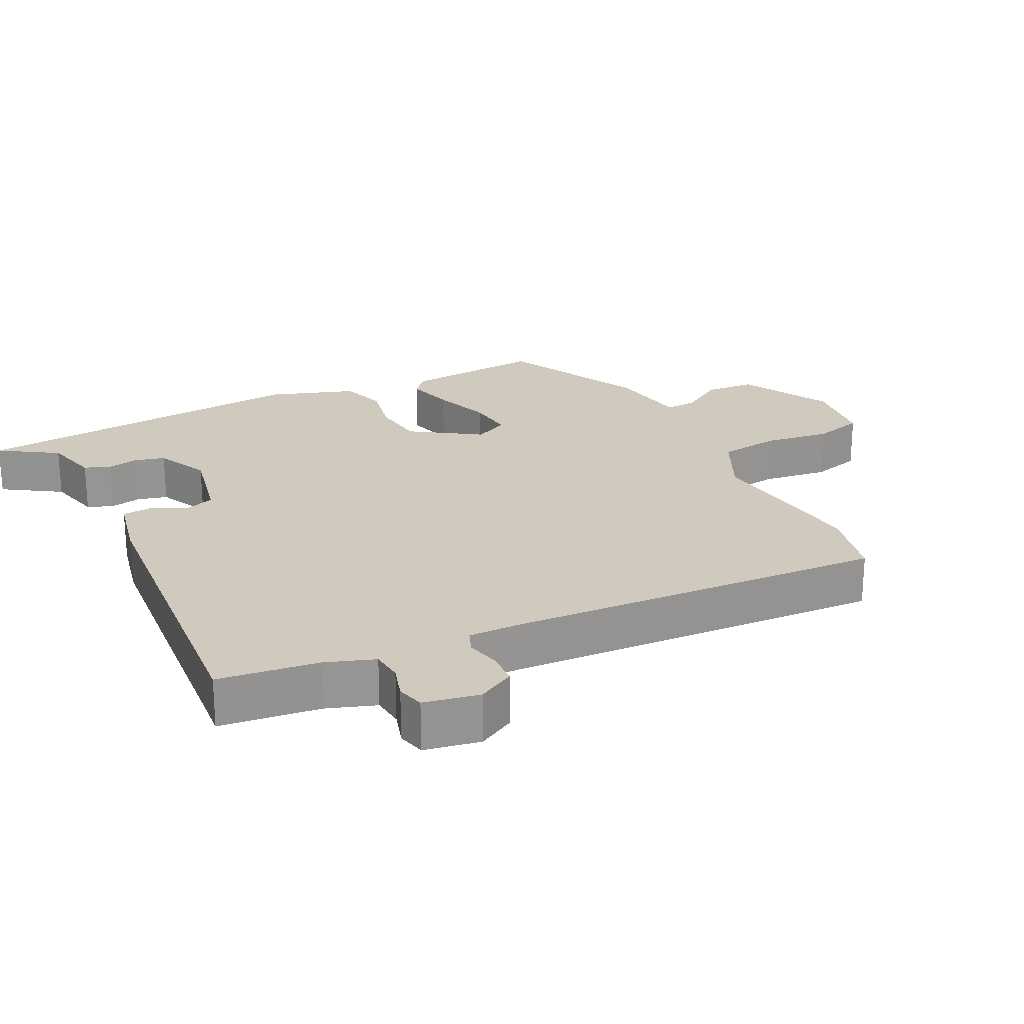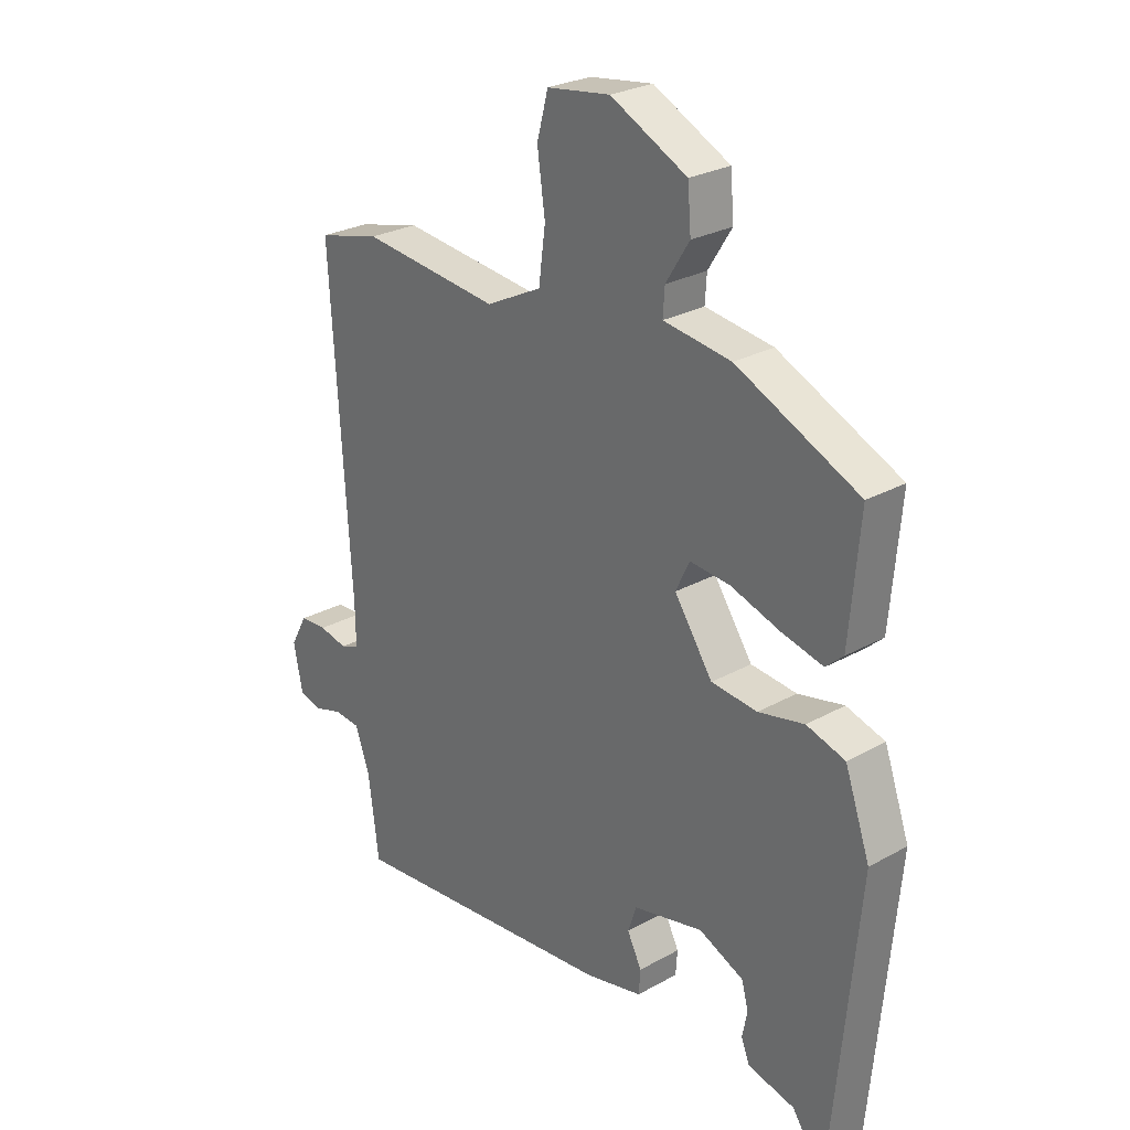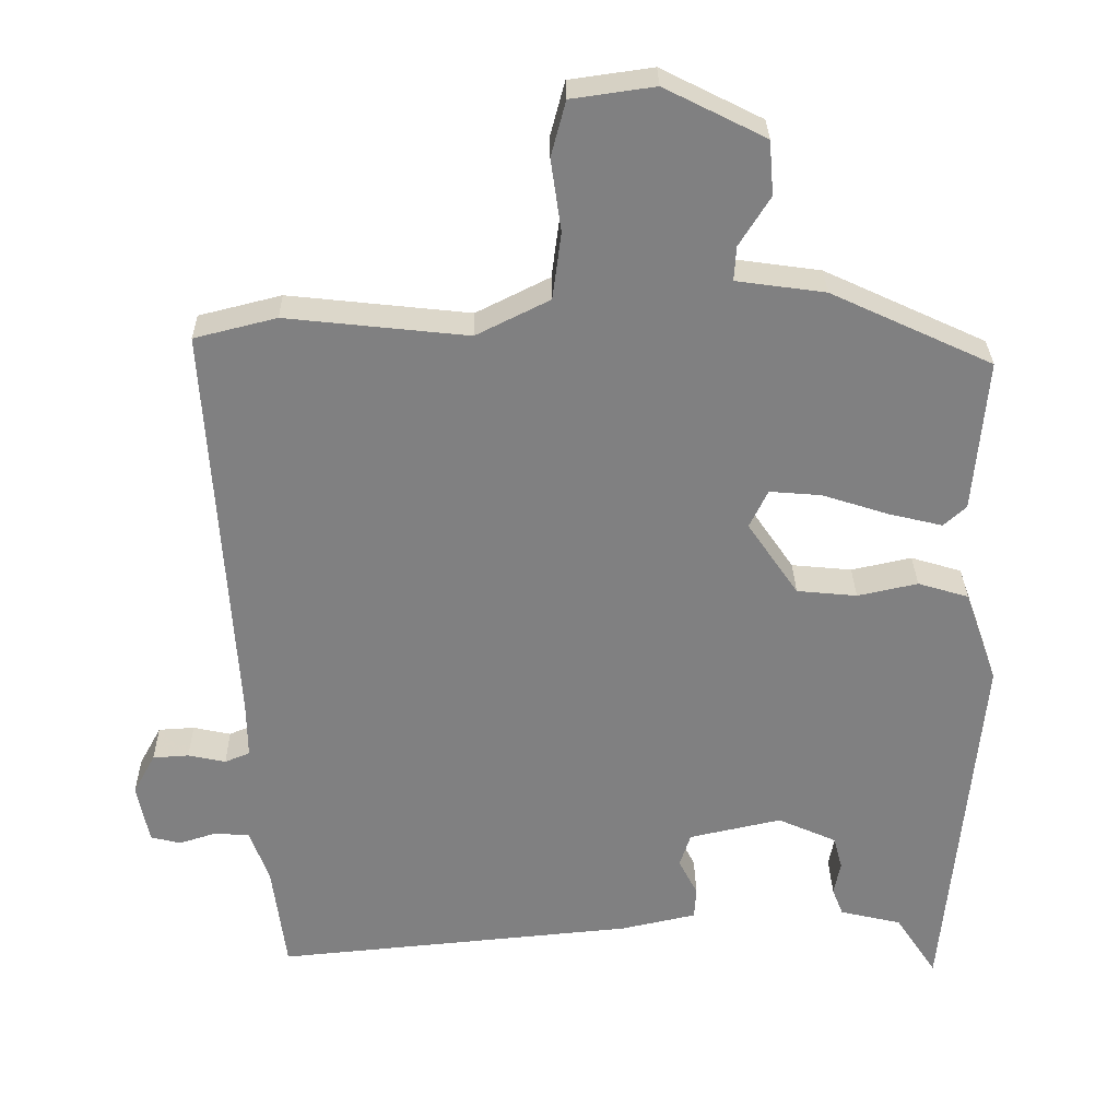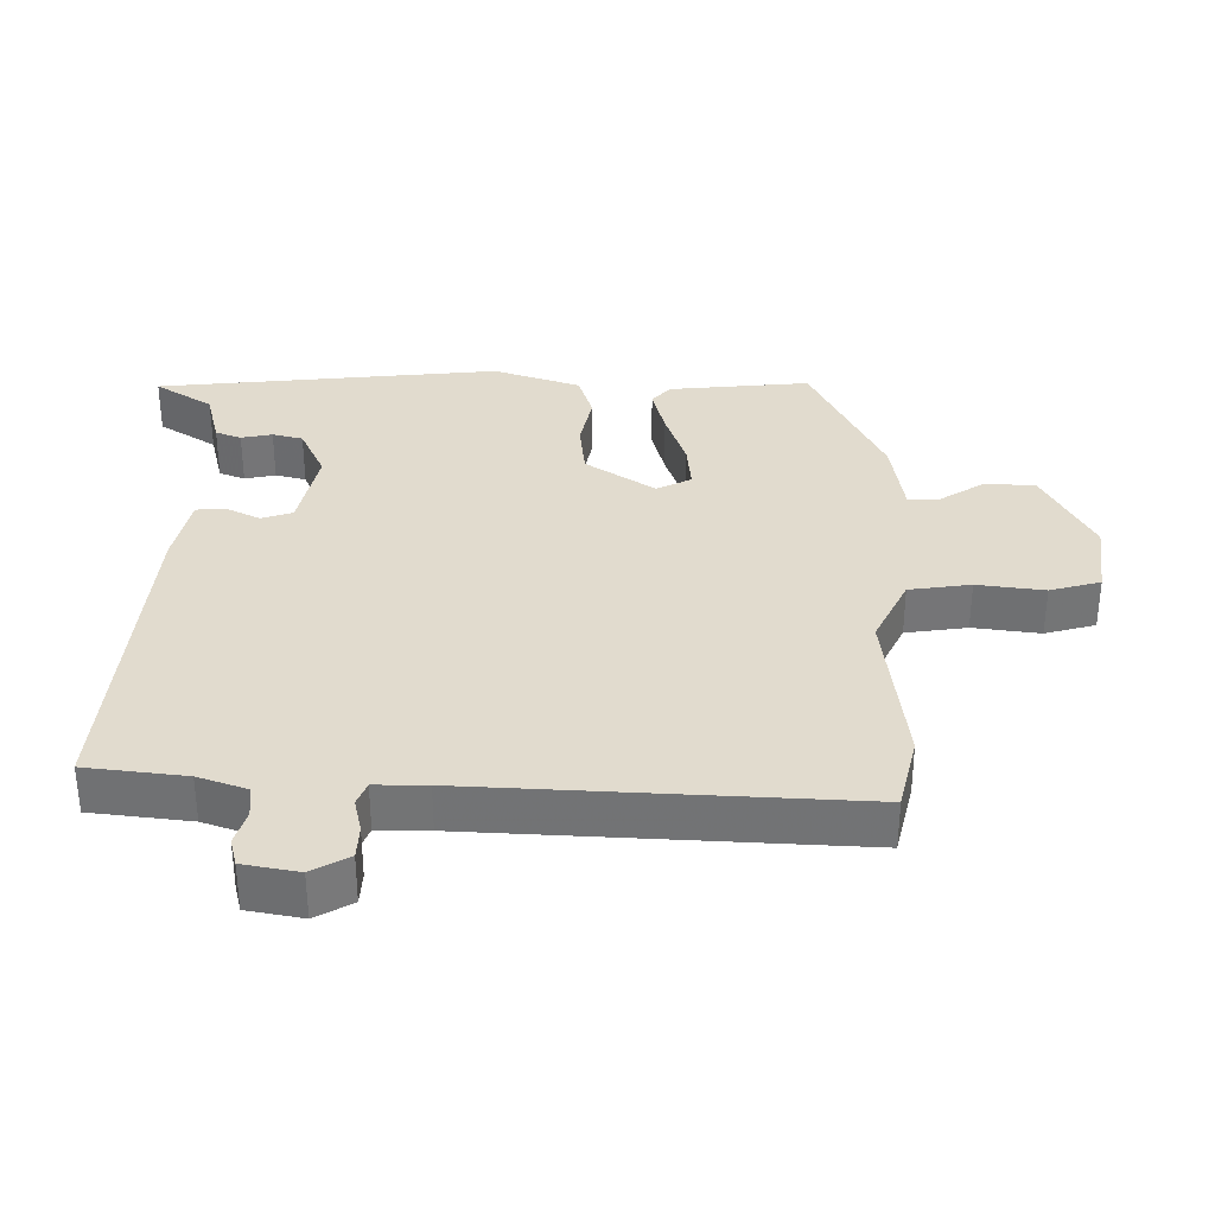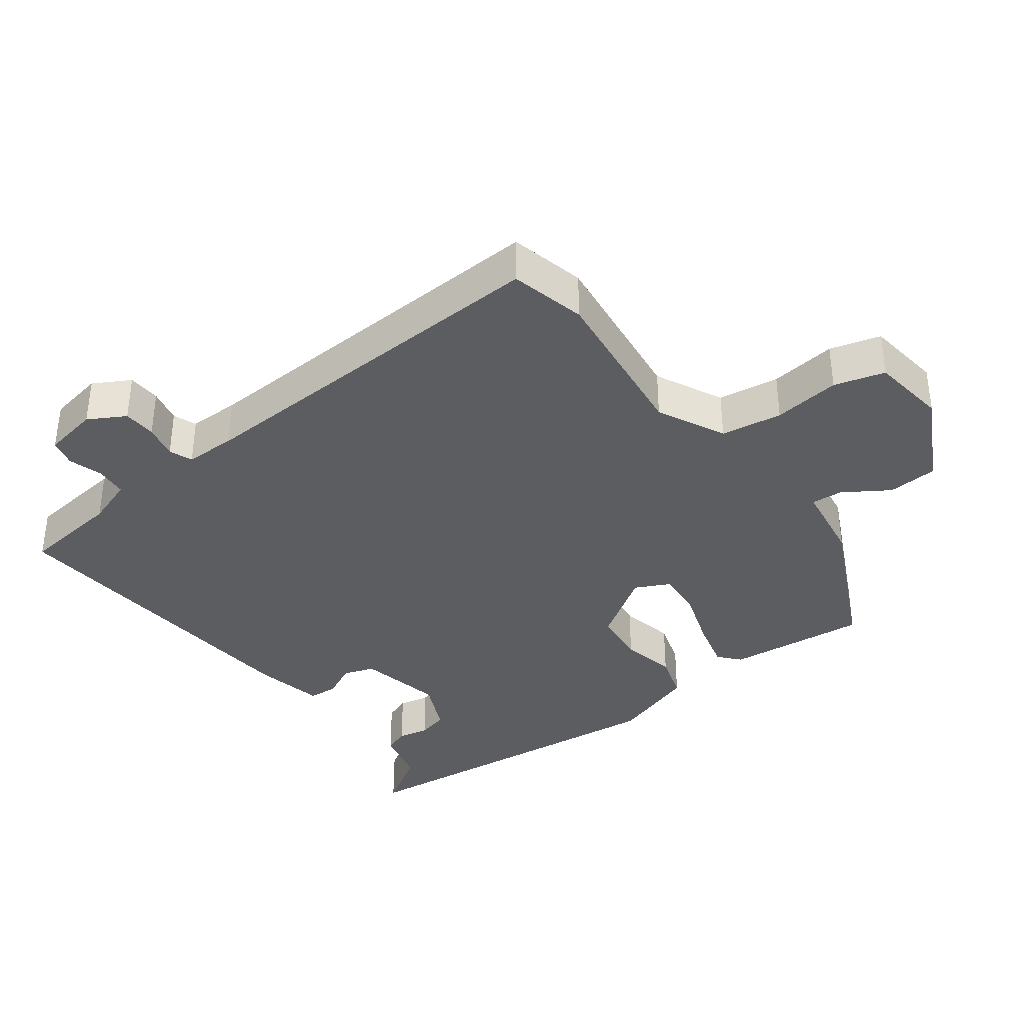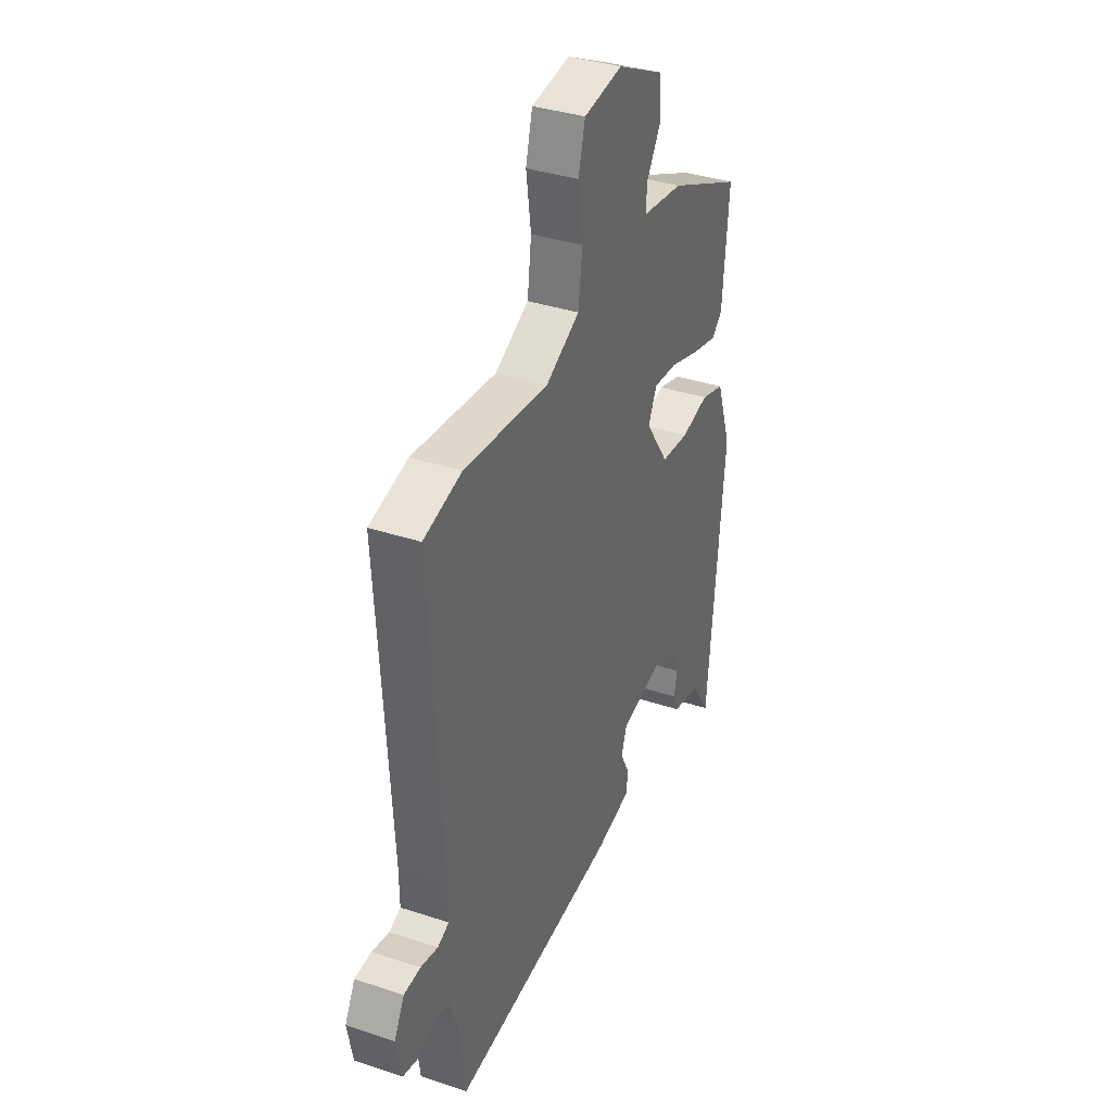
<metadata>
{"format":"obj","ext":"obj","renderer":"f3d","projection":"perspective","resolution":1024,"background":"white","views":[{"elev":23.0,"azim":-117.1,"up":"+Y"},{"elev":26.6,"azim":48.9,"up":"+Z"},{"elev":29.9,"azim":-0.9,"up":"+Z"},{"elev":33.9,"azim":-90.1,"up":"+Y"},{"elev":-36.7,"azim":-53.9,"up":"+Y"},{"elev":36.5,"azim":-66.7,"up":"+Z"}]}
</metadata>
<code>
v 0.484 0.07 -0.539
v 0.428 0.07 -0.454
v 0.344 0.07 -0.434
v 0.329 0.07 -0.396
v 0.338 0.07 -0.35
v 0.326 0.07 -0.305
v 0.246 0.07 -0.269
v 0.12 0.07 -0.297
v 0.105 0.07 -0.343
v 0.131 0.07 -0.394
v 0.128 0.07 -0.437
v 0.025 0.07 -0.46
v -0.465 0.07 -0.506
v -0.484 0.07 -0.359
v -0.51 0.07 -0.287
v -0.557 0.07 -0.283
v -0.608 0.07 -0.299
v -0.649 0.07 -0.289
v -0.665 0.07 -0.207
v -0.635 0.07 -0.152
v -0.586 0.07 -0.149
v -0.535 0.07 -0.16
v -0.501 0.07 -0.146
v -0.502 0.07 -0.07
v -0.536 0.07 0.491
v -0.424 0.07 0.519
v -0.177 0.07 0.492
v -0.077 0.07 0.542
v -0.065 0.07 0.633
v -0.079 0.07 0.732
v -0.059 0.07 0.807
v 0.054 0.07 0.823
v 0.191 0.07 0.754
v 0.197 0.07 0.68
v 0.155 0.07 0.613
v 0.152 0.07 0.566
v 0.273 0.07 0.549
v 0.492 0.07 0.447
v 0.474 0.07 0.238
v 0.443 0.07 0.21
v 0.369 0.07 0.228
v 0.28 0.07 0.257
v 0.209 0.07 0.263
v 0.184 0.07 0.211
v 0.253 0.07 0.11
v 0.335 0.07 0.102
v 0.417 0.07 0.12
v 0.486 0.07 0.099
v 0.531 0.07 -0.029
v 0.484 0 -0.539
v 0.428 0 -0.454
v 0.344 0 -0.434
v 0.329 0 -0.396
v 0.338 0 -0.35
v 0.326 0 -0.305
v 0.246 0 -0.269
v 0.12 0 -0.297
v 0.105 0 -0.343
v 0.131 0 -0.394
v 0.128 0 -0.437
v 0.025 0 -0.46
v -0.465 0 -0.506
v -0.484 0 -0.359
v -0.51 0 -0.287
v -0.557 0 -0.283
v -0.608 0 -0.299
v -0.649 0 -0.289
v -0.665 0 -0.207
v -0.635 0 -0.152
v -0.586 0 -0.149
v -0.535 0 -0.16
v -0.501 0 -0.146
v -0.502 0 -0.07
v -0.536 0 0.491
v -0.424 0 0.519
v -0.177 0 0.492
v -0.077 0 0.542
v -0.065 0 0.633
v -0.079 0 0.732
v -0.059 0 0.807
v 0.054 0 0.823
v 0.191 0 0.754
v 0.197 0 0.68
v 0.155 0 0.613
v 0.152 0 0.566
v 0.273 0 0.549
v 0.492 0 0.447
v 0.474 0 0.238
v 0.443 0 0.21
v 0.369 0 0.228
v 0.28 0 0.257
v 0.209 0 0.263
v 0.184 0 0.211
v 0.253 0 0.11
v 0.335 0 0.102
v 0.417 0 0.12
v 0.486 0 0.099
v 0.531 0 -0.029
f 46 47 48 49
f 45 46 49 1
f 44 45 1 2
f 39 40 41 42
f 37 38 39 42
f 36 37 42 43
f 32 33 34 35
f 32 35 36
f 29 30 31 32
f 28 29 32 36
f 27 28 36 43
f 24 25 26 27
f 23 24 27 43
f 19 20 21 22
f 17 18 19 22
f 16 17 22 23
f 15 16 23 43
f 11 12 13 14
f 9 10 11 14
f 8 9 14 15
f 7 8 15
f 2 3 4 5
f 2 5 6
f 44 2 6
f 15 43 44
f 7 15 44
f 6 7 44
f 98 97 96 95
f 50 98 95 94
f 51 50 94 93
f 91 90 89 88
f 91 88 87 86
f 92 91 86 85
f 84 83 82 81
f 85 84 81
f 81 80 79 78
f 85 81 78 77
f 92 85 77 76
f 76 75 74 73
f 92 76 73 72
f 71 70 69 68
f 71 68 67 66
f 72 71 66 65
f 92 72 65 64
f 63 62 61 60
f 63 60 59 58
f 64 63 58 57
f 64 57 56
f 54 53 52 51
f 55 54 51
f 55 51 93
f 93 92 64
f 93 64 56
f 93 56 55
f 1 50 51 2
f 2 51 52 3
f 3 52 53 4
f 4 53 54 5
f 5 54 55 6
f 6 55 56 7
f 7 56 57 8
f 8 57 58 9
f 9 58 59 10
f 10 59 60 11
f 11 60 61 12
f 12 61 62 13
f 13 62 63 14
f 14 63 64 15
f 15 64 65 16
f 16 65 66 17
f 17 66 67 18
f 18 67 68 19
f 19 68 69 20
f 20 69 70 21
f 21 70 71 22
f 22 71 72 23
f 23 72 73 24
f 24 73 74 25
f 25 74 75 26
f 26 75 76 27
f 27 76 77 28
f 28 77 78 29
f 29 78 79 30
f 30 79 80 31
f 31 80 81 32
f 32 81 82 33
f 33 82 83 34
f 34 83 84 35
f 35 84 85 36
f 36 85 86 37
f 37 86 87 38
f 38 87 88 39
f 39 88 89 40
f 40 89 90 41
f 41 90 91 42
f 42 91 92 43
f 43 92 93 44
f 44 93 94 45
f 45 94 95 46
f 46 95 96 47
f 47 96 97 48
f 48 97 98 49
f 49 98 50 1

</code>
